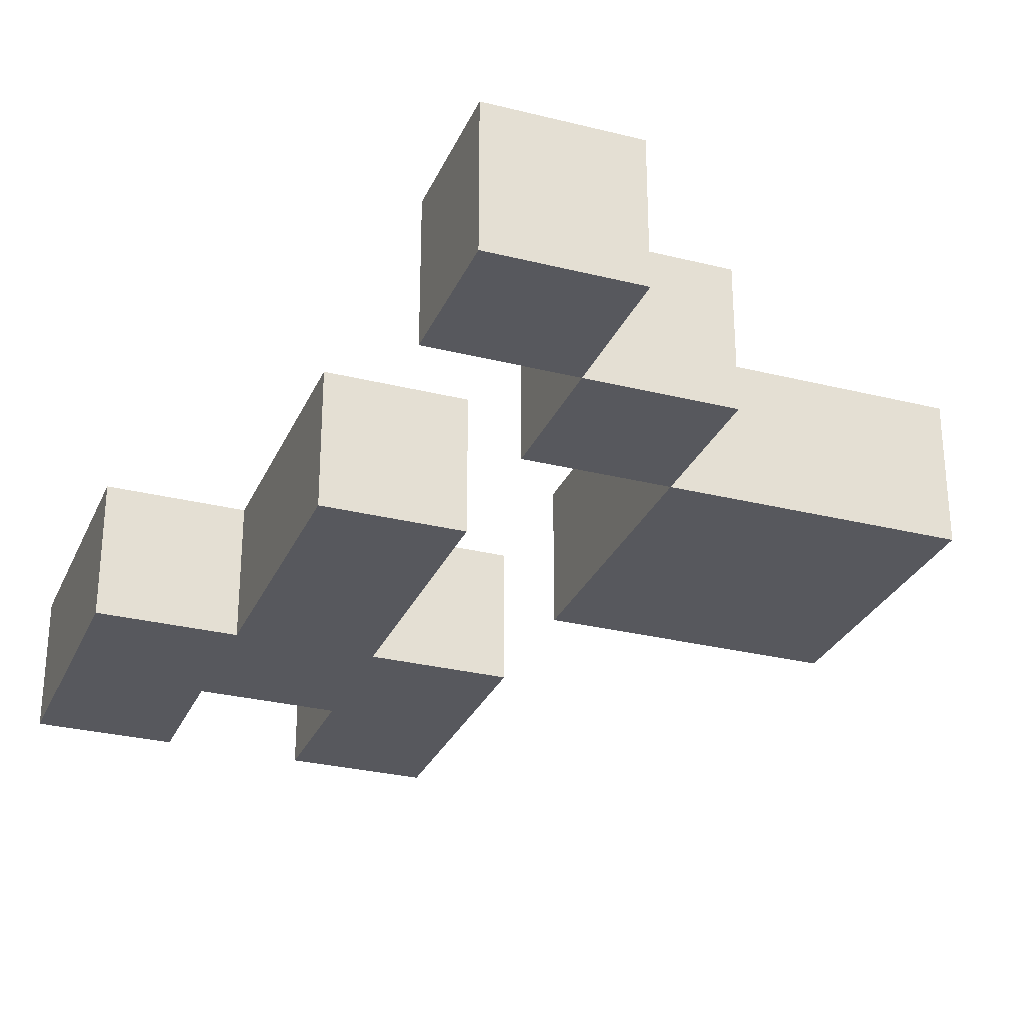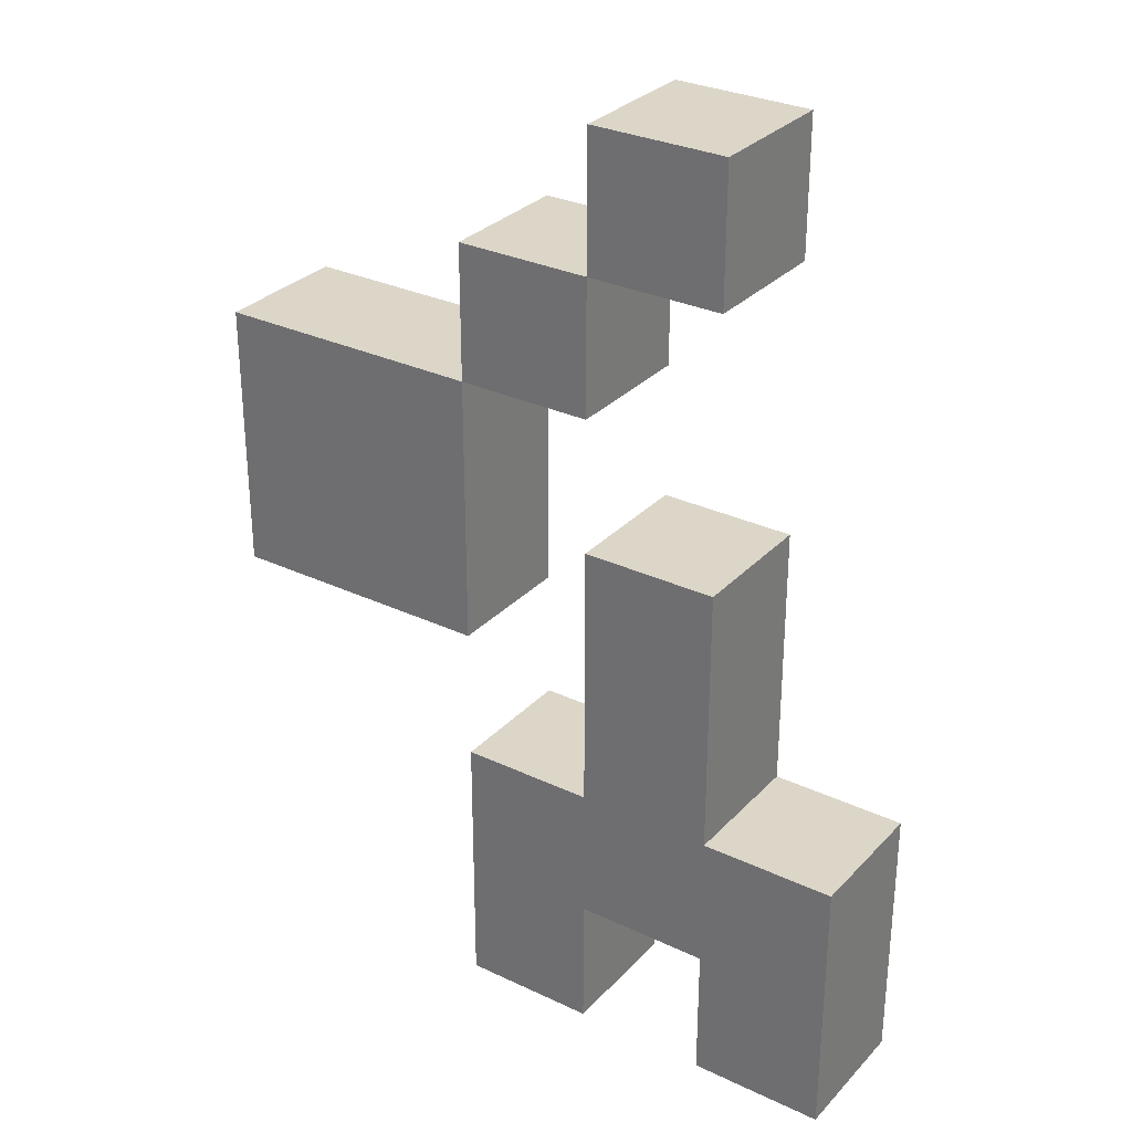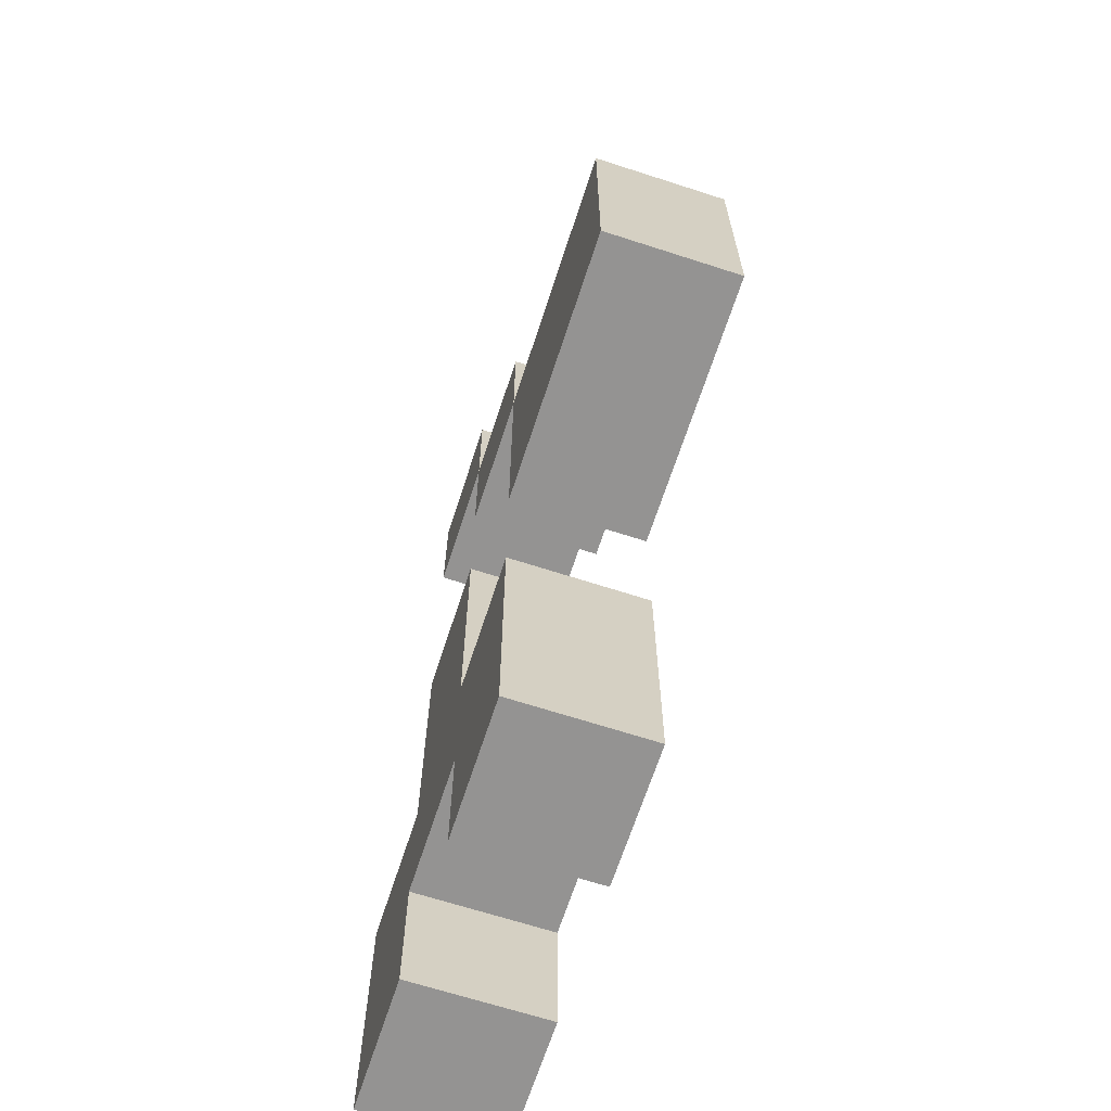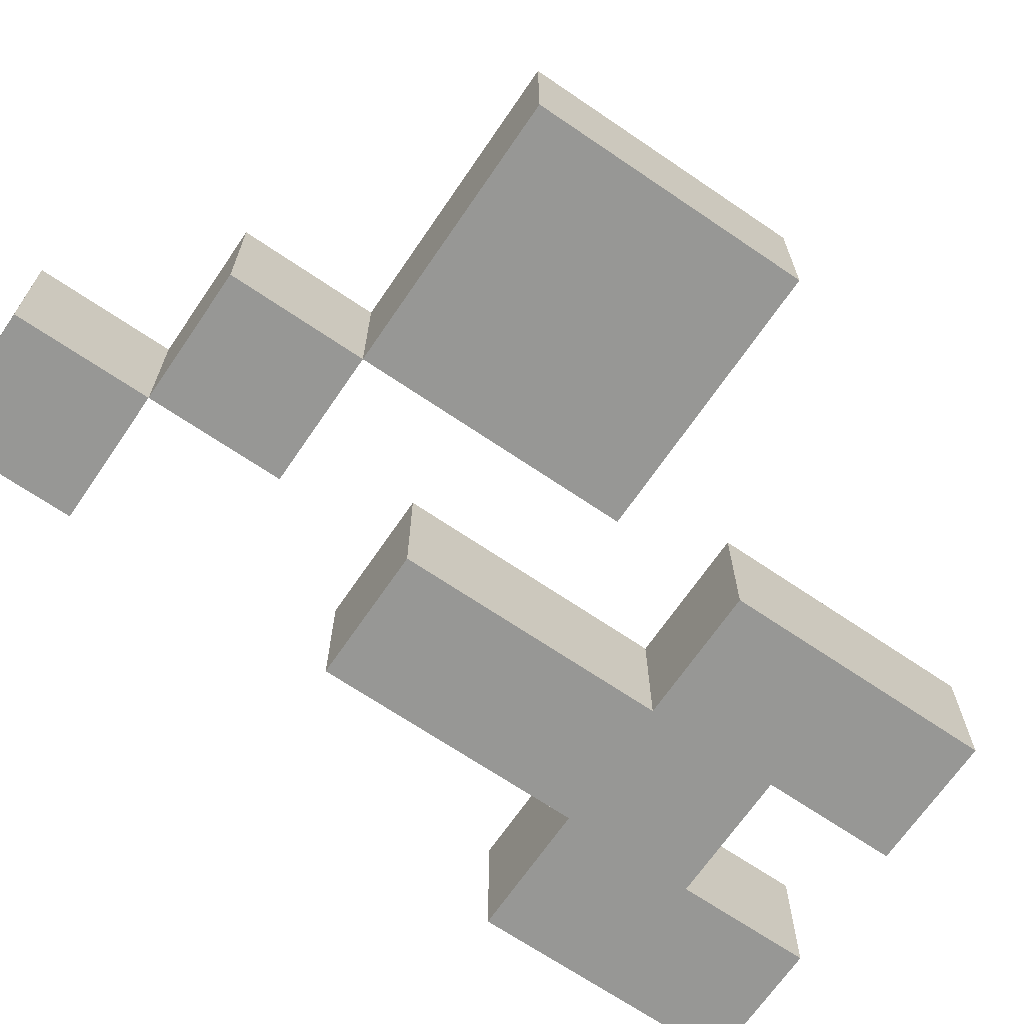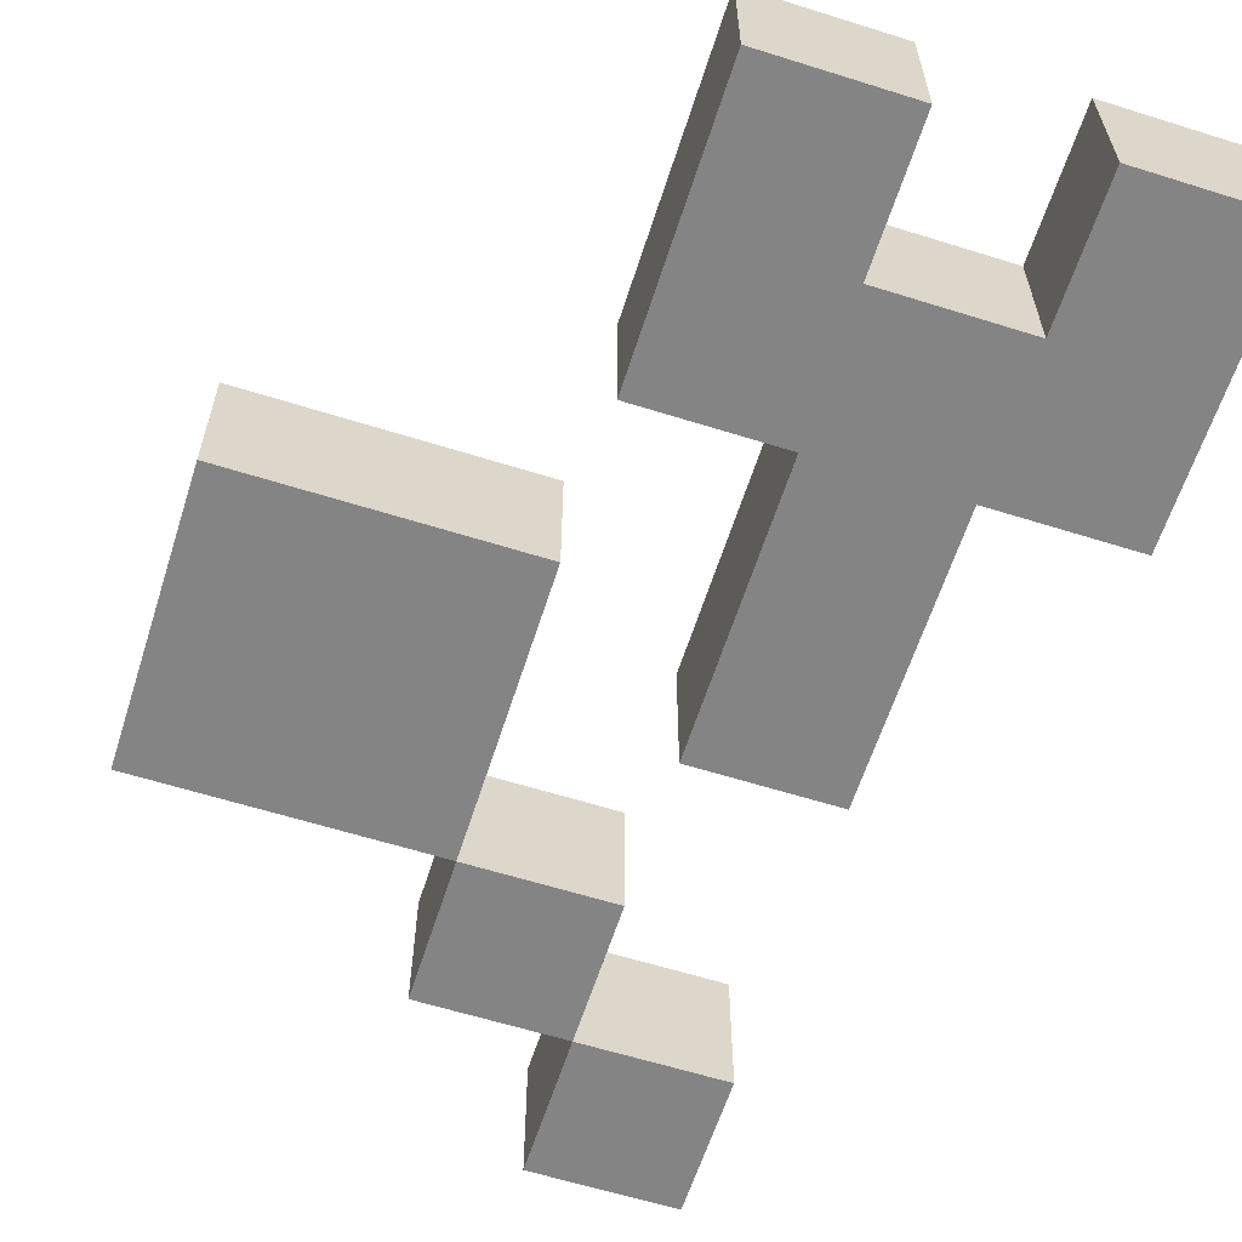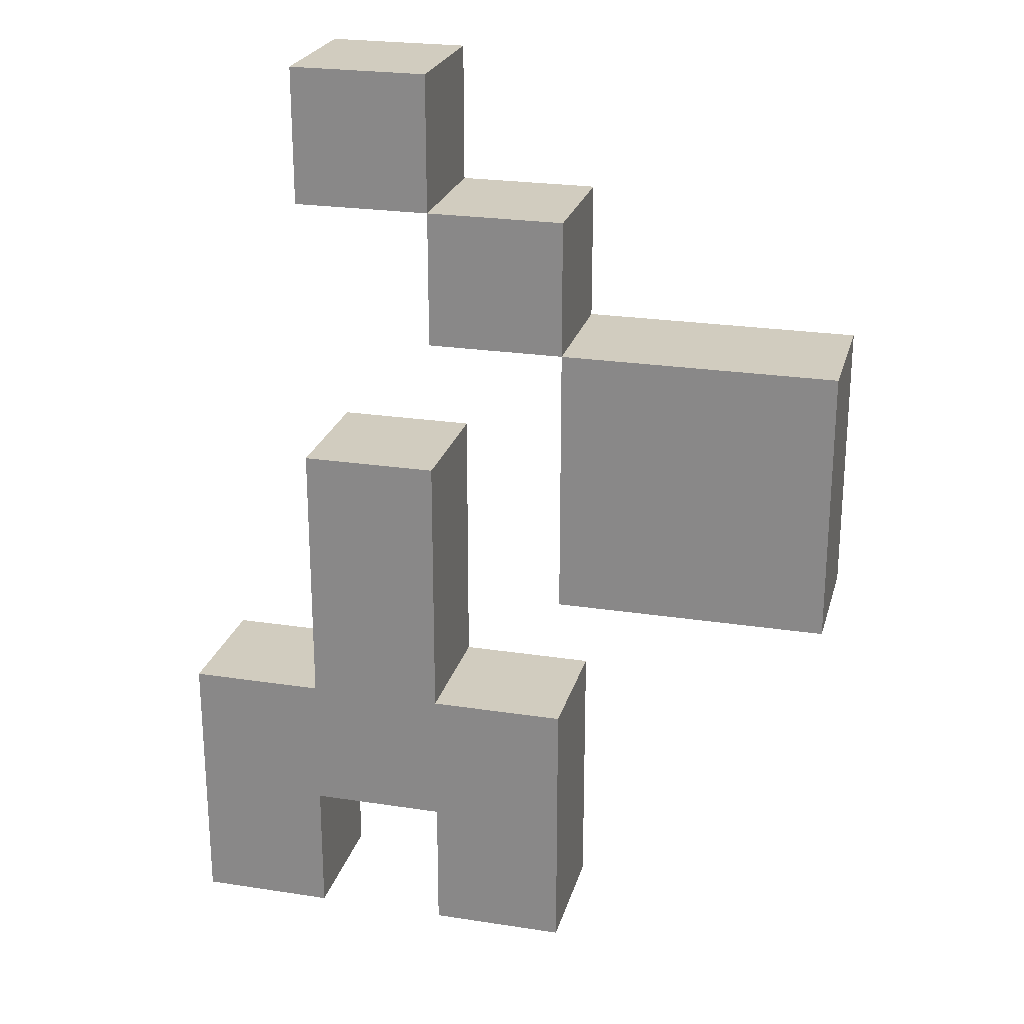
<metadata>
{"format":"obj","ext":"obj","renderer":"f3d","projection":"perspective","resolution":1024,"background":"white","views":[{"elev":-28.9,"azim":-20.5,"up":"+Y"},{"elev":30.2,"azim":-145.5,"up":"+Z"},{"elev":-66.8,"azim":72.0,"up":"+Z"},{"elev":-68.1,"azim":55.7,"up":"+Y"},{"elev":-61.5,"azim":162.3,"up":"+Y"},{"elev":23.9,"azim":14.4,"up":"+Z"}]}
</metadata>
<code>
o
v -4.9 0.1 -4.1
v -4.8 0.1 -4.1
v -4.7 0.1 -4.1
v -4.6 0.1 -4.1
v -4.9 0.2 -4.1
v -4.8 0.2 -4.1
v -4.7 0.2 -4.1
v -4.6 0.2 -4.1
v -4.8 0.1 -4
v -4.7 0.1 -4
v -4.8 0.2 -4
v -4.7 0.2 -4
v -4.6 0.1 -3.8
v -4.4 0.1 -3.8
v -4.6 0.2 -3.8
v -4.4 0.2 -3.8
v -4.7 0.1 -3.6
v -4.6 0.1 -3.6
v -4.7 0.2 -3.6
v -4.6 0.2 -3.6
v -4.8 0.1 -3.5
v -4.7 0.1 -3.5
v -4.8 0.2 -3.5
v -4.7 0.2 -3.5
v -4.9 0.1 -3.9
v -4.8 0.1 -3.9
v -4.7 0.1 -3.9
v -4.6 0.1 -3.9
v -4.9 0.2 -3.9
v -4.8 0.2 -3.9
v -4.7 0.2 -3.9
v -4.6 0.2 -3.9
v -4.8 0.1 -3.7
v -4.7 0.1 -3.7
v -4.8 0.2 -3.7
v -4.7 0.2 -3.7
v -4.6 0.1 -3.6
v -4.4 0.1 -3.6
v -4.6 0.2 -3.6
v -4.4 0.2 -3.6
v -4.7 0.1 -3.5
v -4.6 0.1 -3.5
v -4.7 0.2 -3.5
v -4.6 0.2 -3.5
v -4.8 0.1 -3.4
v -4.7 0.1 -3.4
v -4.8 0.2 -3.4
v -4.7 0.2 -3.4
v -4.9 0.1 -4.1
v -4.9 0.2 -4.1
v -4.9 0.1 -3.9
v -4.9 0.2 -3.9
v -4.8 0.1 -3.9
v -4.8 0.2 -3.9
v -4.8 0.1 -3.7
v -4.8 0.2 -3.7
v -4.8 0.1 -3.5
v -4.8 0.2 -3.5
v -4.8 0.1 -3.4
v -4.8 0.2 -3.4
v -4.7 0.1 -4.1
v -4.7 0.2 -4.1
v -4.7 0.1 -4
v -4.7 0.2 -4
v -4.7 0.1 -3.6
v -4.7 0.2 -3.6
v -4.7 0.1 -3.5
v -4.7 0.2 -3.5
v -4.6 0.1 -3.8
v -4.6 0.2 -3.8
v -4.6 0.1 -3.6
v -4.6 0.2 -3.6
v -4.8 0.1 -4.1
v -4.8 0.2 -4.1
v -4.8 0.1 -4
v -4.8 0.2 -4
v -4.7 0.1 -3.9
v -4.7 0.2 -3.9
v -4.7 0.1 -3.7
v -4.7 0.2 -3.7
v -4.7 0.1 -3.5
v -4.7 0.2 -3.5
v -4.7 0.1 -3.4
v -4.7 0.2 -3.4
v -4.6 0.1 -4.1
v -4.6 0.2 -4.1
v -4.6 0.1 -3.9
v -4.6 0.2 -3.9
v -4.6 0.1 -3.6
v -4.6 0.2 -3.6
v -4.6 0.1 -3.5
v -4.6 0.2 -3.5
v -4.4 0.1 -3.8
v -4.4 0.2 -3.8
v -4.4 0.1 -3.6
v -4.4 0.2 -3.6
v -4.9 0.1 -4.1
v -4.9 0.1 -3.9
v -4.8 0.1 -4.1
v -4.8 0.1 -4
v -4.8 0.1 -3.9
v -4.8 0.1 -3.7
v -4.8 0.1 -3.5
v -4.8 0.1 -3.4
v -4.7 0.1 -4.1
v -4.7 0.1 -4
v -4.7 0.1 -3.9
v -4.7 0.1 -3.7
v -4.7 0.1 -3.6
v -4.7 0.1 -3.5
v -4.7 0.1 -3.4
v -4.6 0.1 -4.1
v -4.6 0.1 -3.9
v -4.6 0.1 -3.8
v -4.6 0.1 -3.6
v -4.6 0.1 -3.5
v -4.4 0.1 -3.8
v -4.4 0.1 -3.6
v -4.9 0.2 -4.1
v -4.9 0.2 -3.9
v -4.8 0.2 -4.1
v -4.8 0.2 -4
v -4.8 0.2 -3.9
v -4.8 0.2 -3.7
v -4.8 0.2 -3.5
v -4.8 0.2 -3.4
v -4.7 0.2 -4.1
v -4.7 0.2 -4
v -4.7 0.2 -3.9
v -4.7 0.2 -3.7
v -4.7 0.2 -3.6
v -4.7 0.2 -3.5
v -4.7 0.2 -3.4
v -4.6 0.2 -4.1
v -4.6 0.2 -3.9
v -4.6 0.2 -3.8
v -4.6 0.2 -3.6
v -4.6 0.2 -3.5
v -4.4 0.2 -3.8
v -4.4 0.2 -3.6
f 5 2 1
f 6 2 5
f 7 4 3
f 8 4 7
f 11 10 9
f 12 10 11
f 15 14 13
f 16 14 15
f 19 18 17
f 20 18 19
f 23 22 21
f 24 22 23
f 25 26 29
f 29 26 30
f 27 28 31
f 31 28 32
f 33 34 35
f 35 34 36
f 37 38 39
f 39 38 40
f 41 42 43
f 43 42 44
f 45 46 47
f 47 46 48
f 51 50 49
f 52 50 51
f 55 54 53
f 56 54 55
f 59 58 57
f 60 58 59
f 63 62 61
f 64 62 63
f 67 66 65
f 68 66 67
f 71 70 69
f 72 70 71
f 73 74 75
f 75 74 76
f 77 78 79
f 79 78 80
f 81 82 83
f 83 82 84
f 85 86 87
f 87 86 88
f 89 90 91
f 91 90 92
f 93 94 95
f 95 94 96
f 99 98 97
f 100 98 99
f 101 98 100
f 106 101 100
f 106 102 101
f 107 102 106
f 108 102 107
f 110 104 103
f 111 104 110
f 112 106 105
f 112 107 106
f 113 107 112
f 115 110 109
f 116 110 115
f 117 115 114
f 118 115 117
f 119 120 121
f 121 120 122
f 122 120 123
f 122 123 128
f 123 124 128
f 128 124 129
f 129 124 130
f 125 126 132
f 132 126 133
f 127 128 134
f 128 129 134
f 134 129 135
f 131 132 137
f 137 132 138
f 136 137 139
f 139 137 140

</code>
